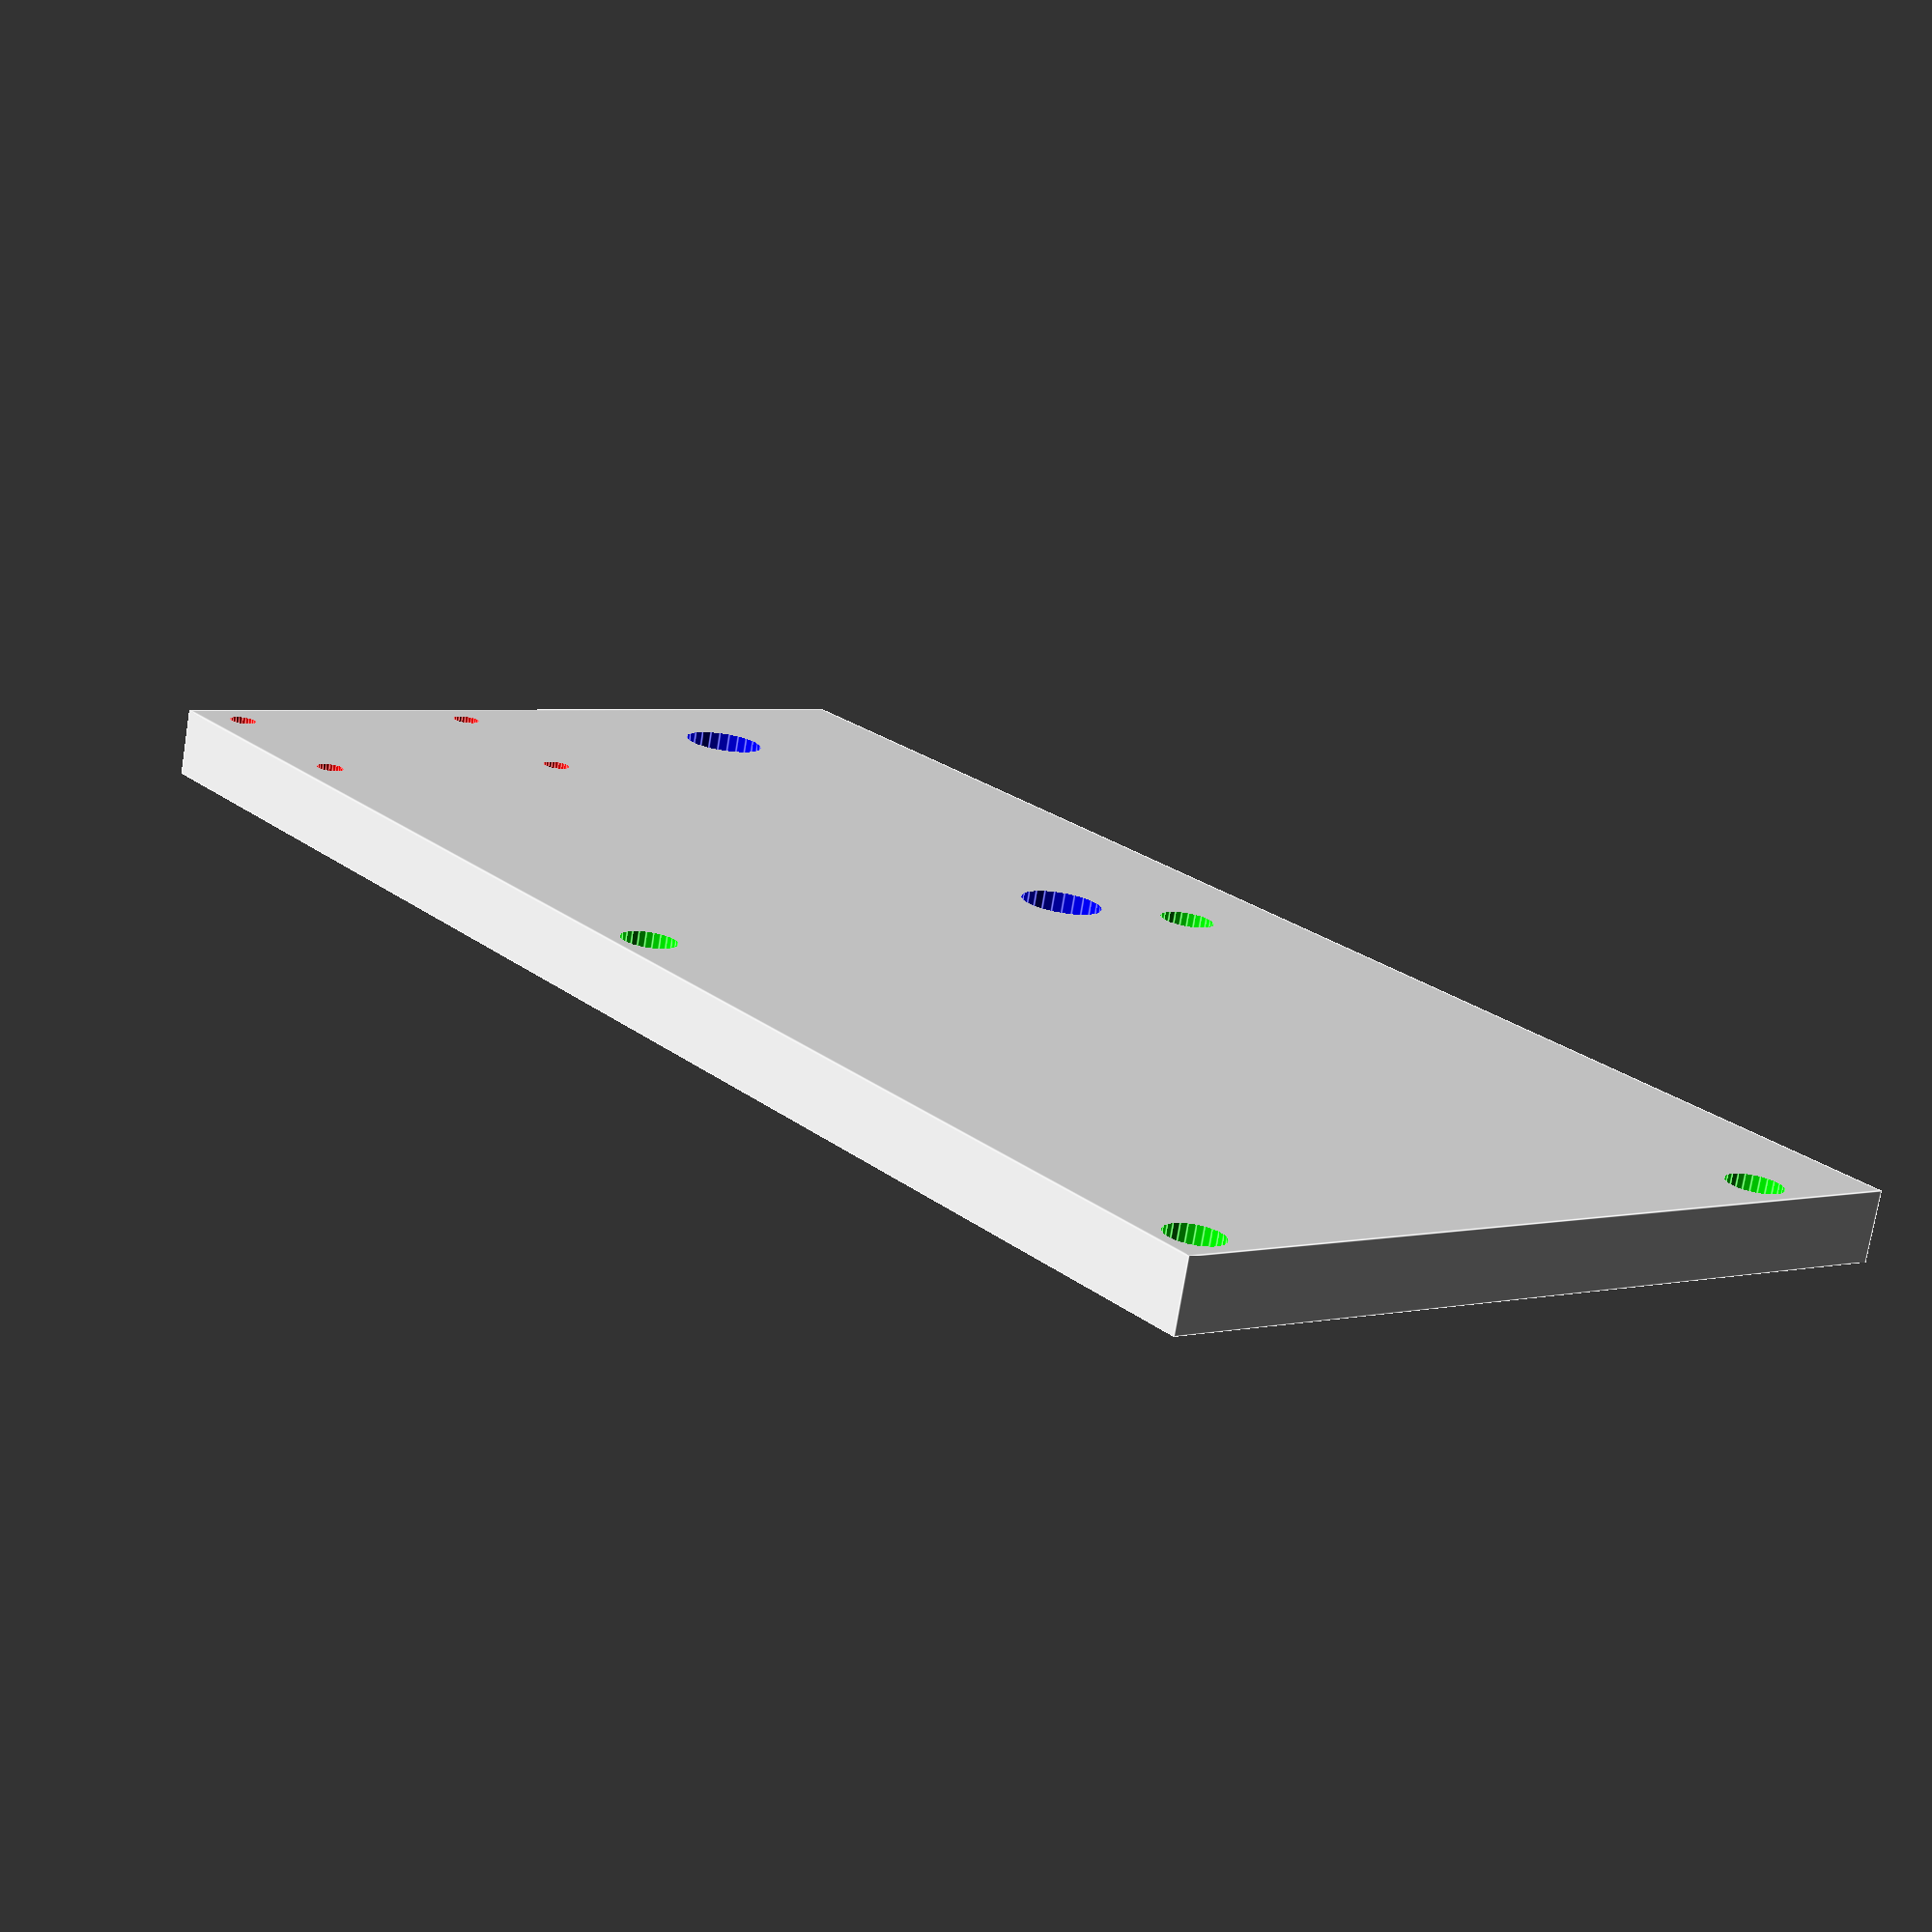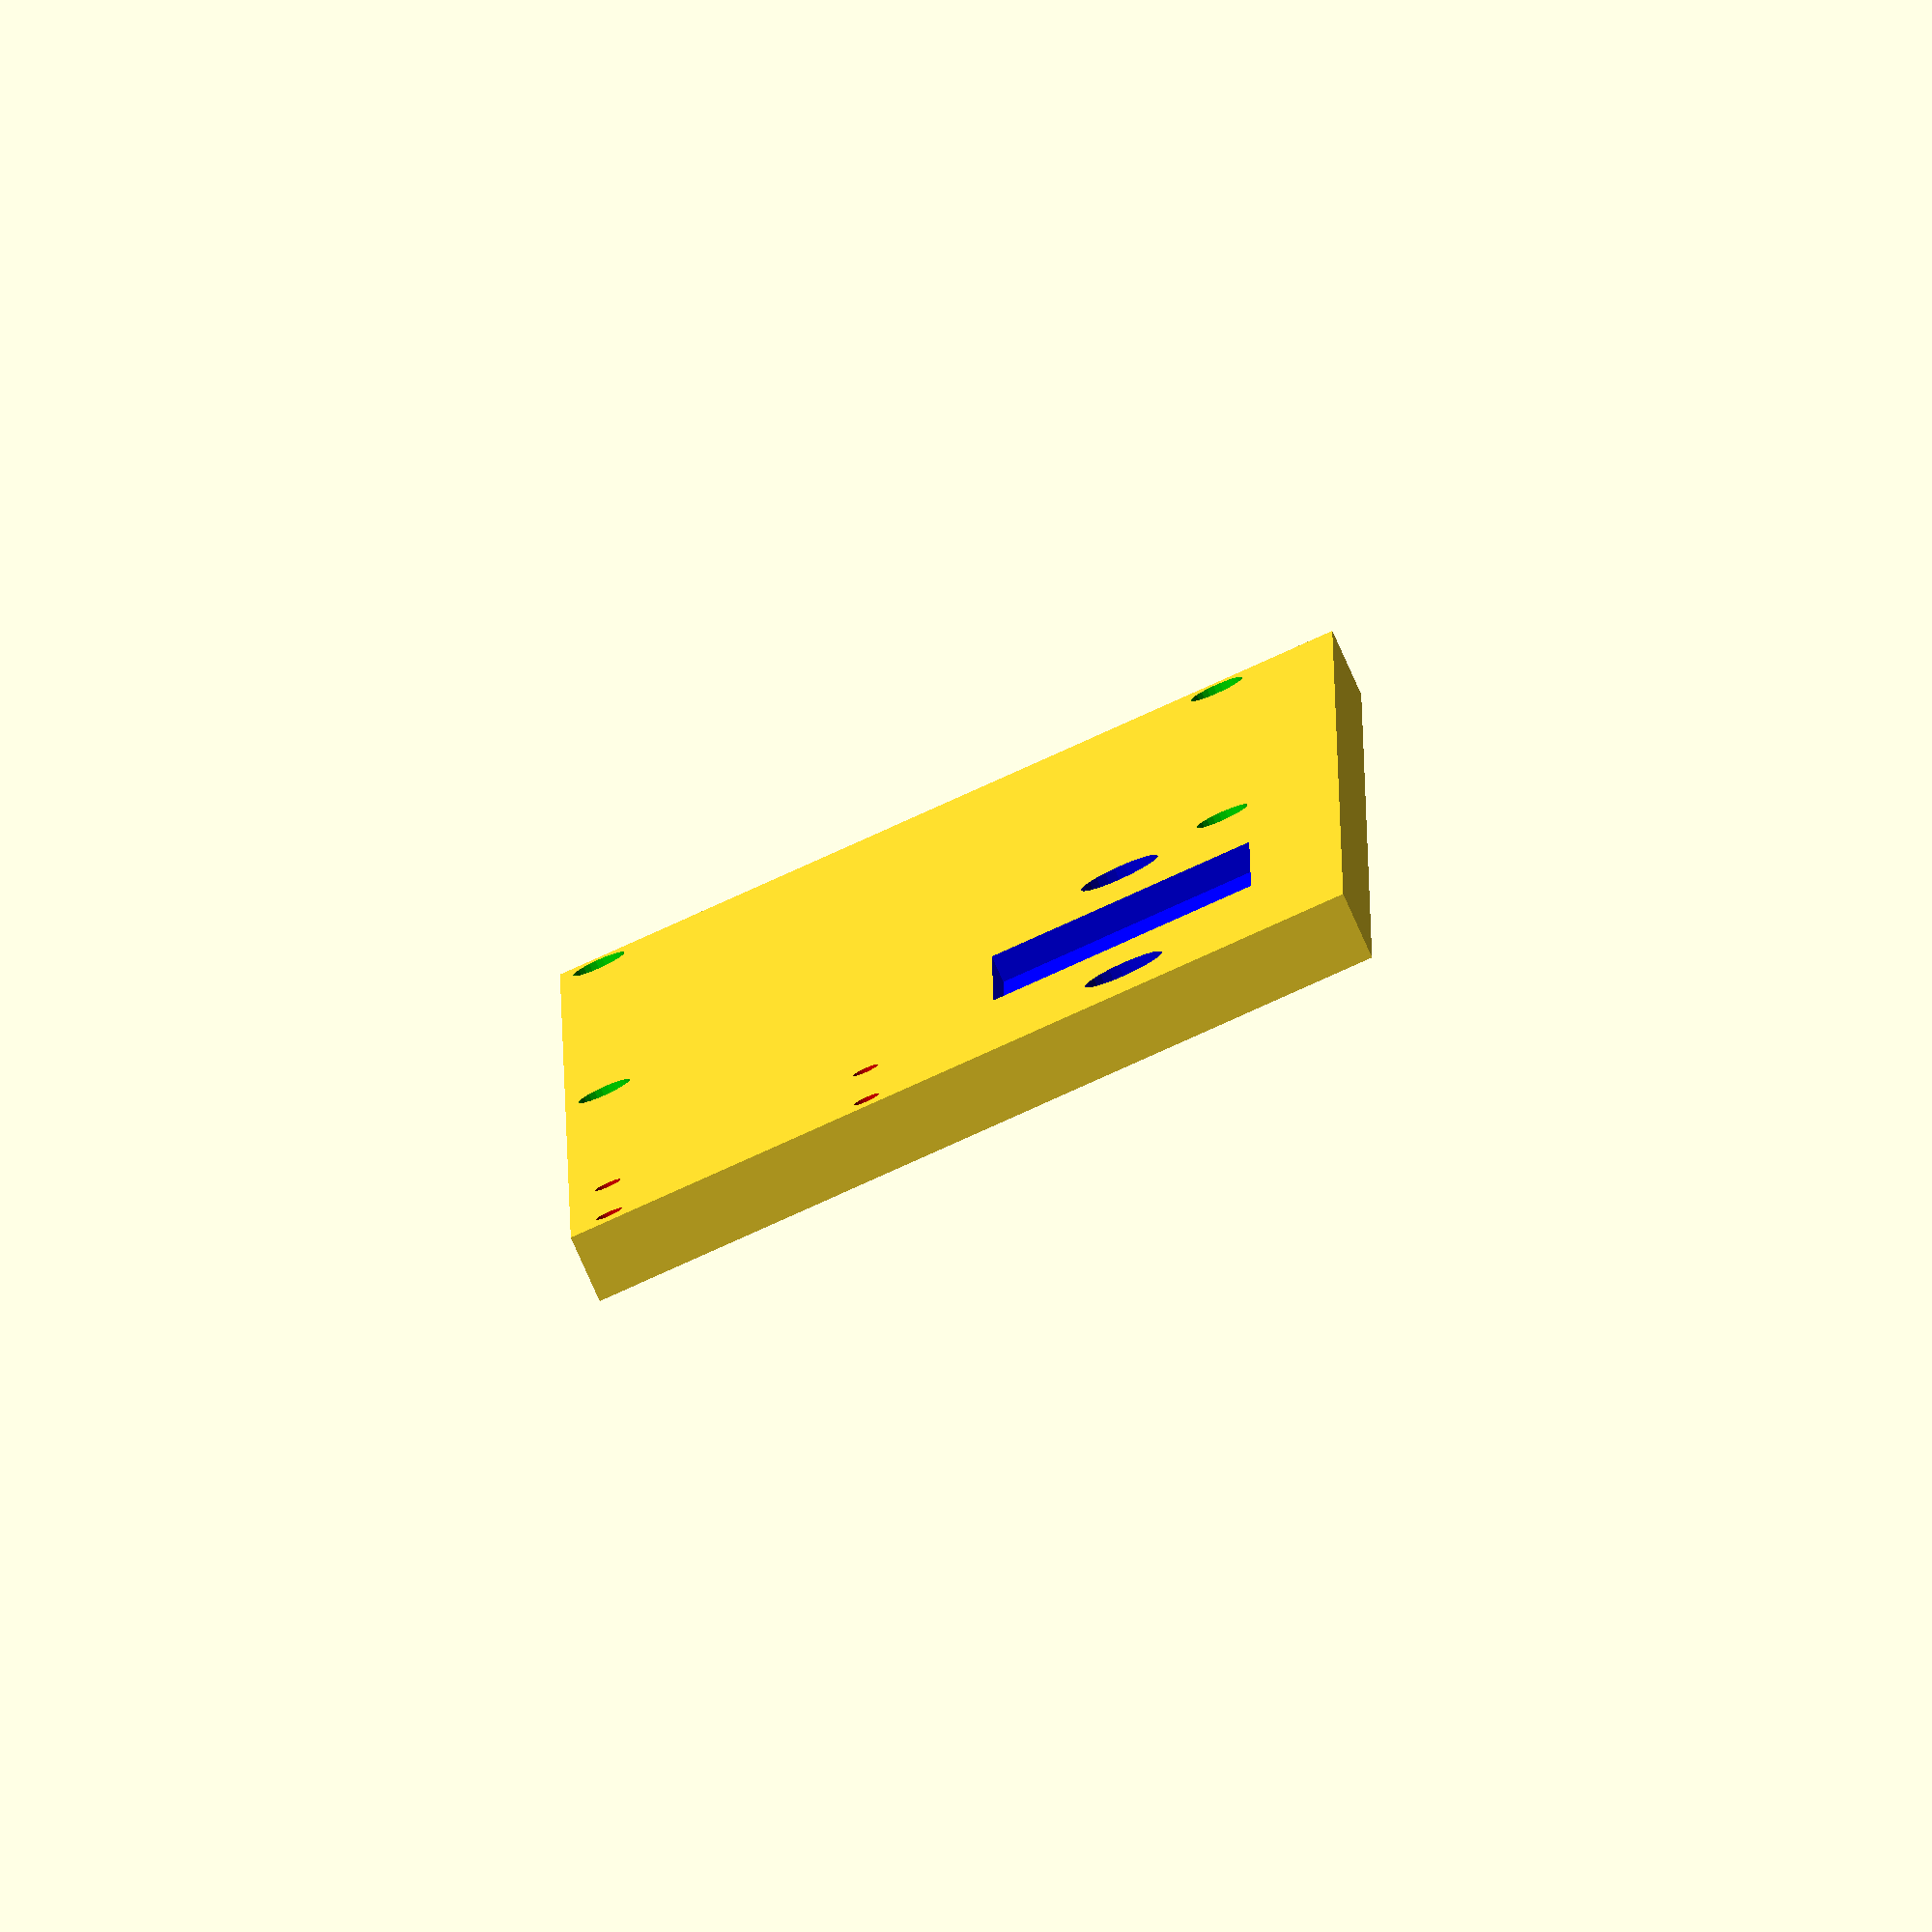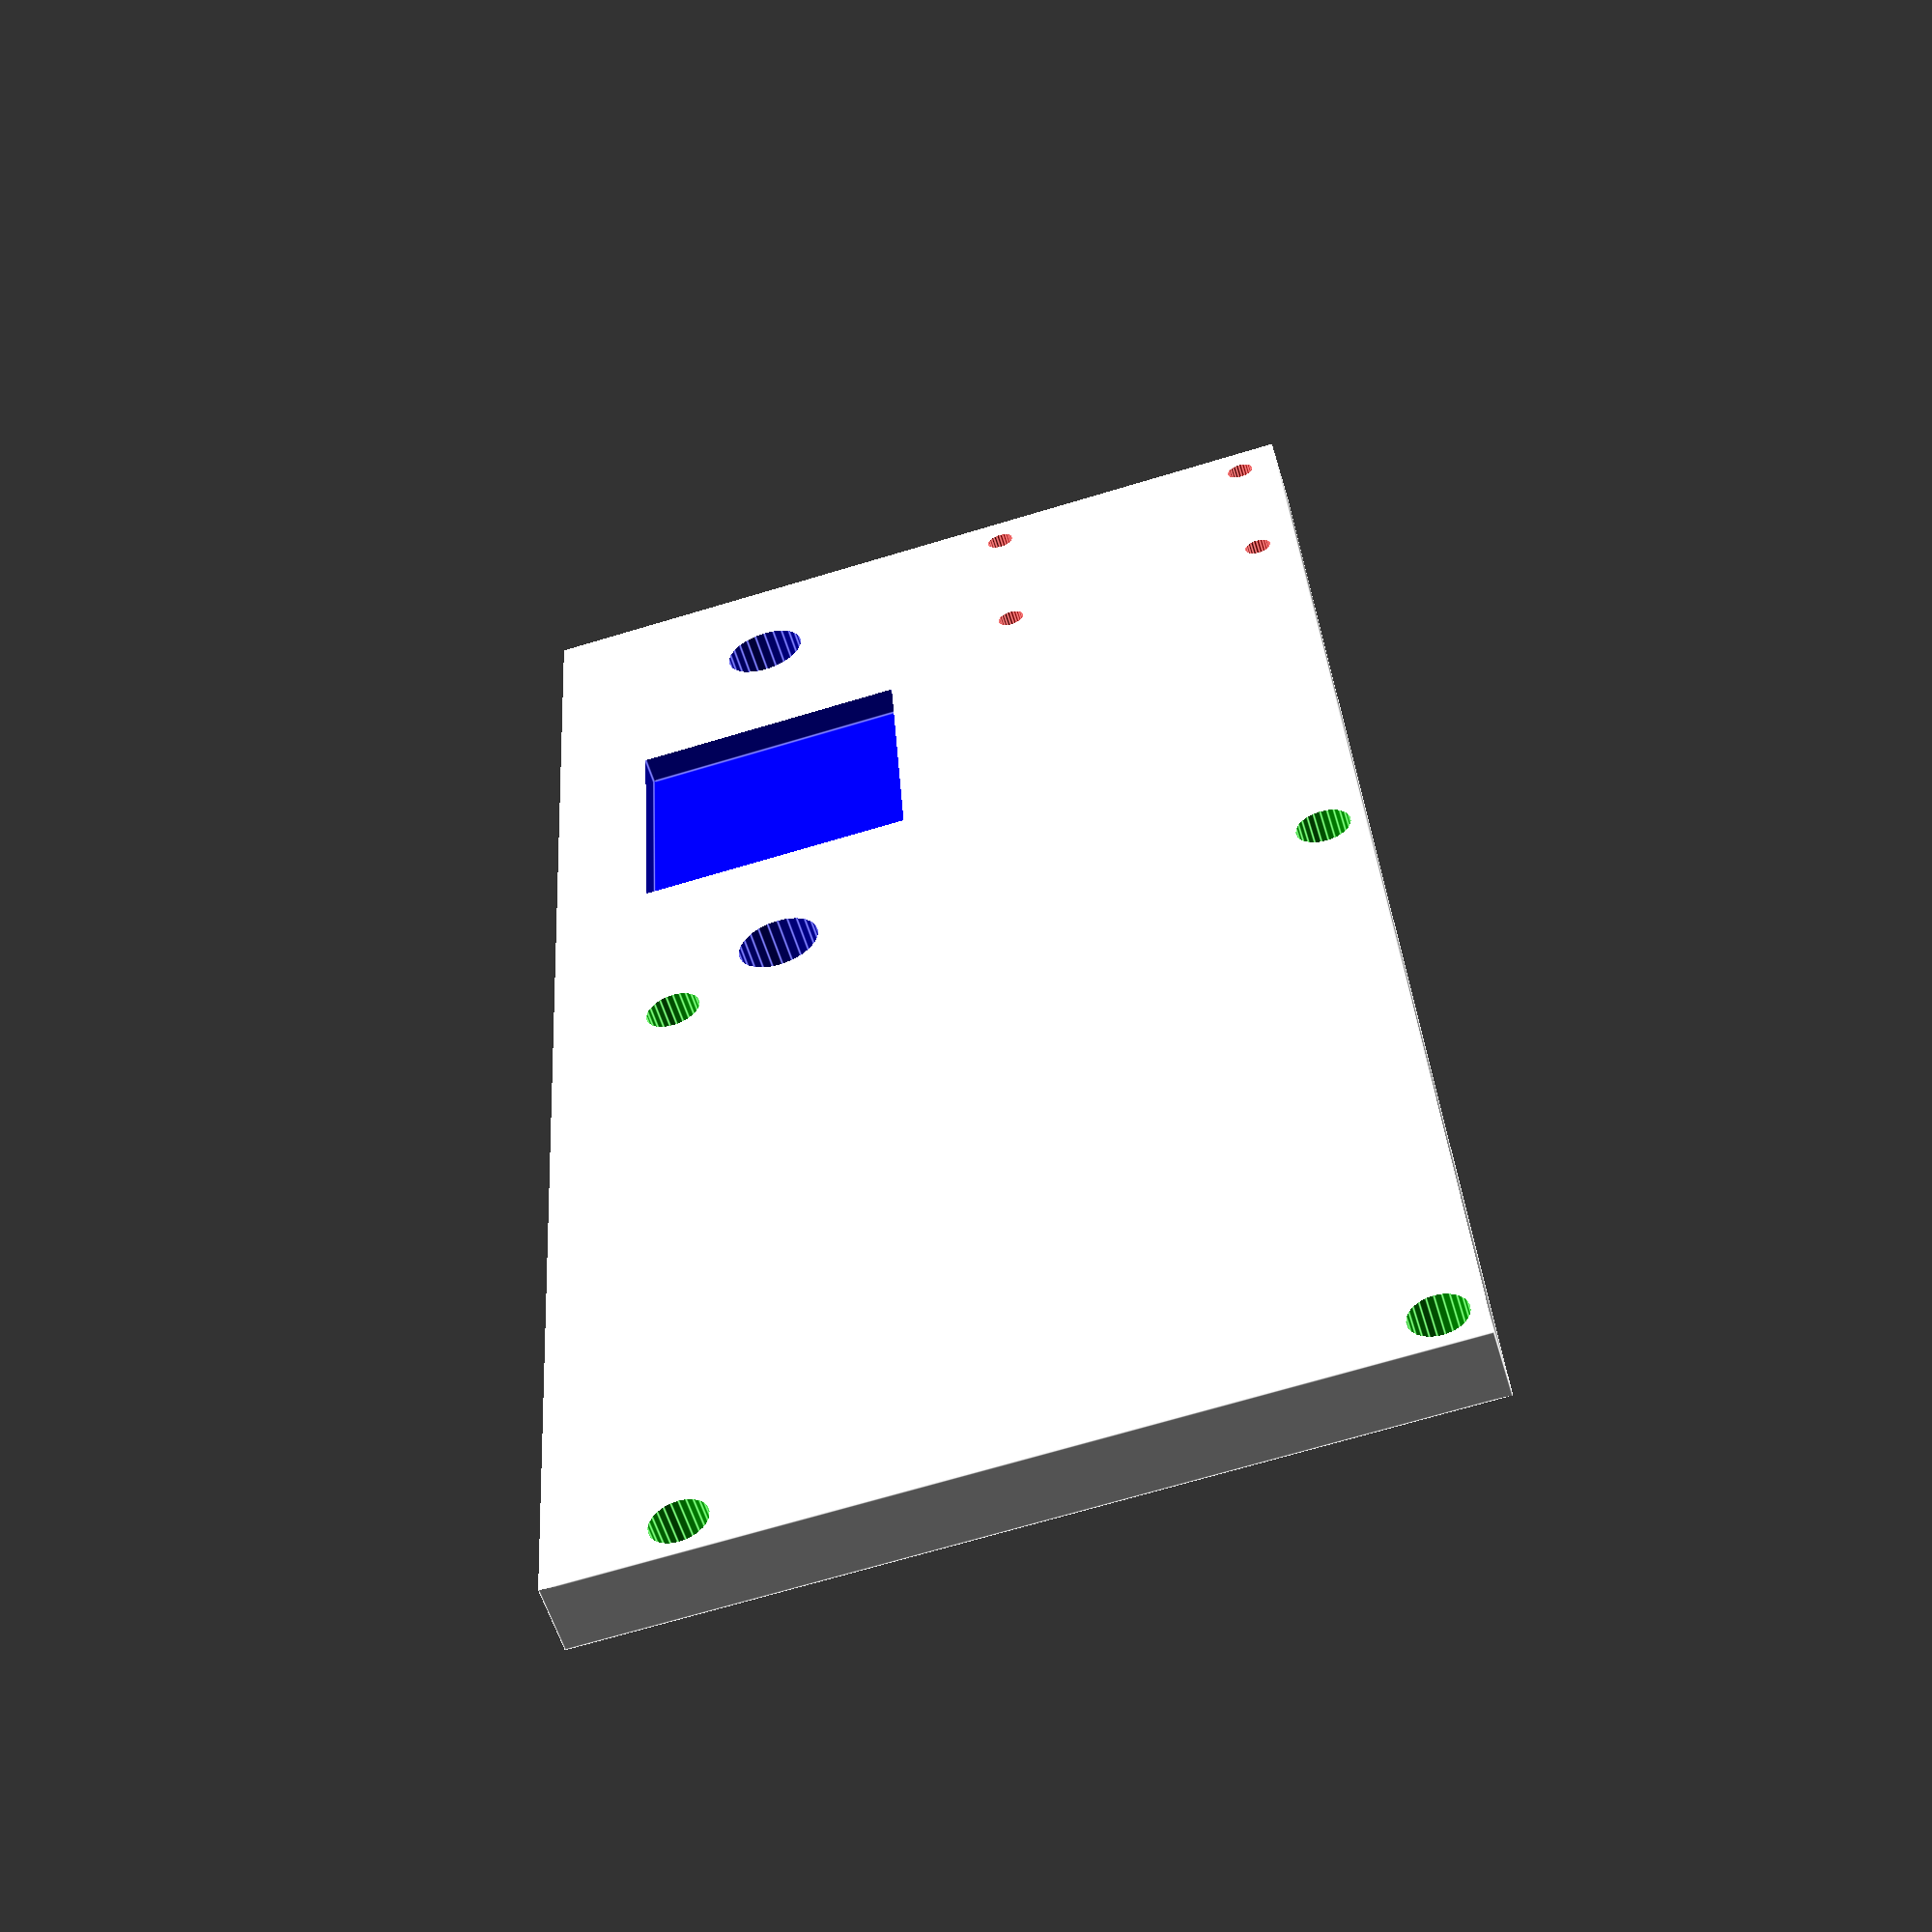
<openscad>
$fn=25;
difference(){
	cube([120,60,5]);
	// pi top
	color([0,1,0]){
	translate([3,3,-1])cylinder(h=10,r=2);
	translate([3,51,-1])cylinder(h=10,r=2);
	translate([61,51,-1])cylinder(h=10,r=2);
	translate([61,3,-1])cylinder(h=10,r=2);
	}
	// pi cam top
	color([1,0,0]){
	translate([117,3,-1])cylinder(h=10,r=1);
	translate([117,23,-1])cylinder(h=10,r=1);
	translate([117-13.2,3,-1])cylinder(h=10,r=1);
	translate([117-13.2,23,-1])cylinder(h=10,r=1);
	}
	// arduino bottom
	color([0,0,1]){
	translate([110,60-17,-1])cylinder(h=10,r=3);
	translate([110-44,60-17,-1])cylinder(h=10,r=3);
	}
	// GPS top
	color([0,0,1]){
	translate([110-32,60-27,3])cube([20,20,6]);
	}
}

</openscad>
<views>
elev=254.9 azim=127.4 roll=9.3 proj=p view=edges
elev=260.9 azim=269.6 roll=155.8 proj=o view=solid
elev=236.9 azim=86.6 roll=163.5 proj=p view=edges
</views>
